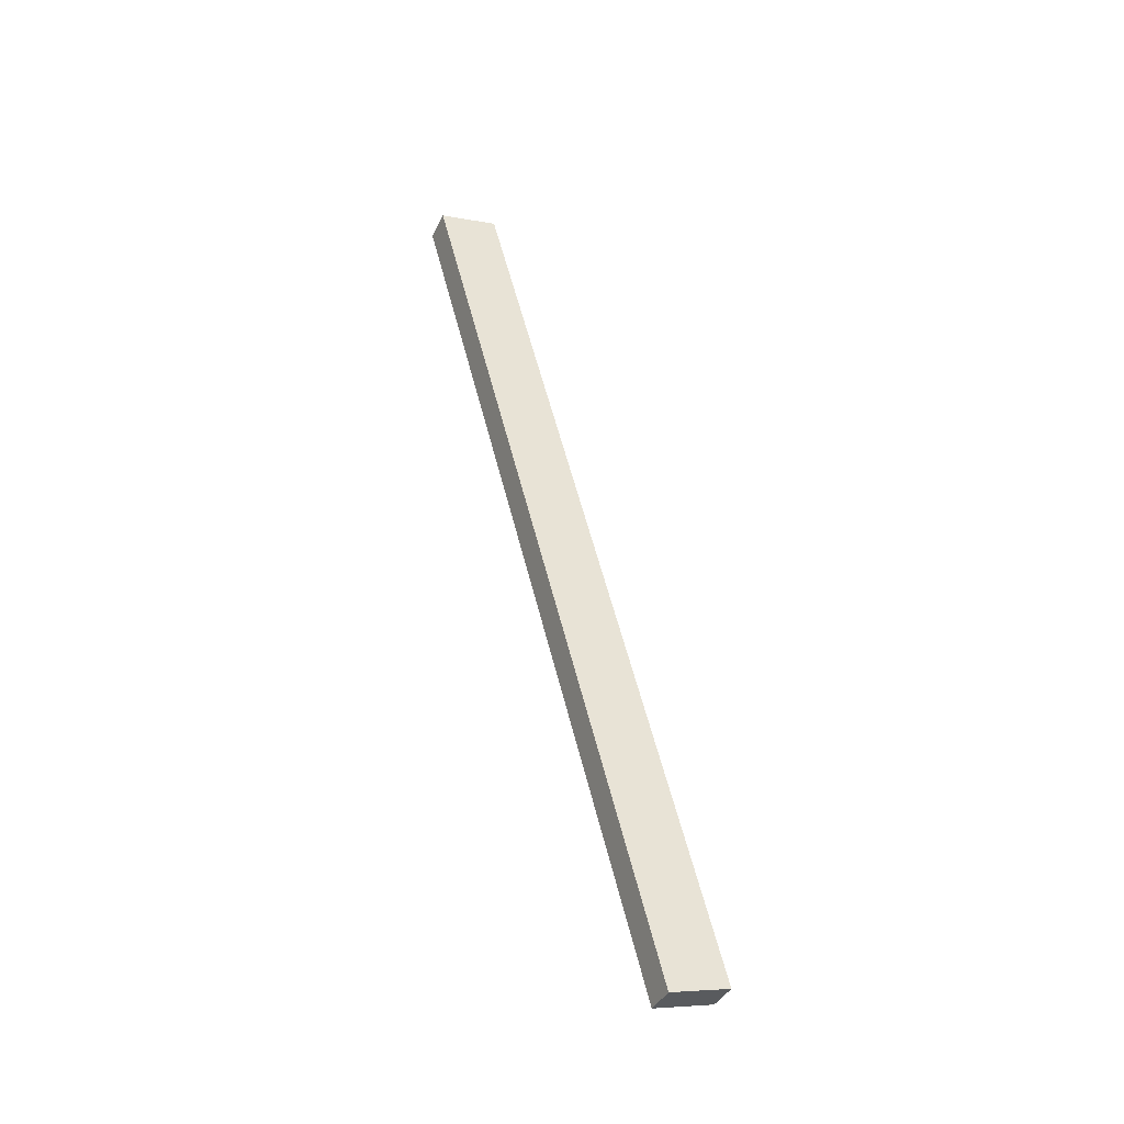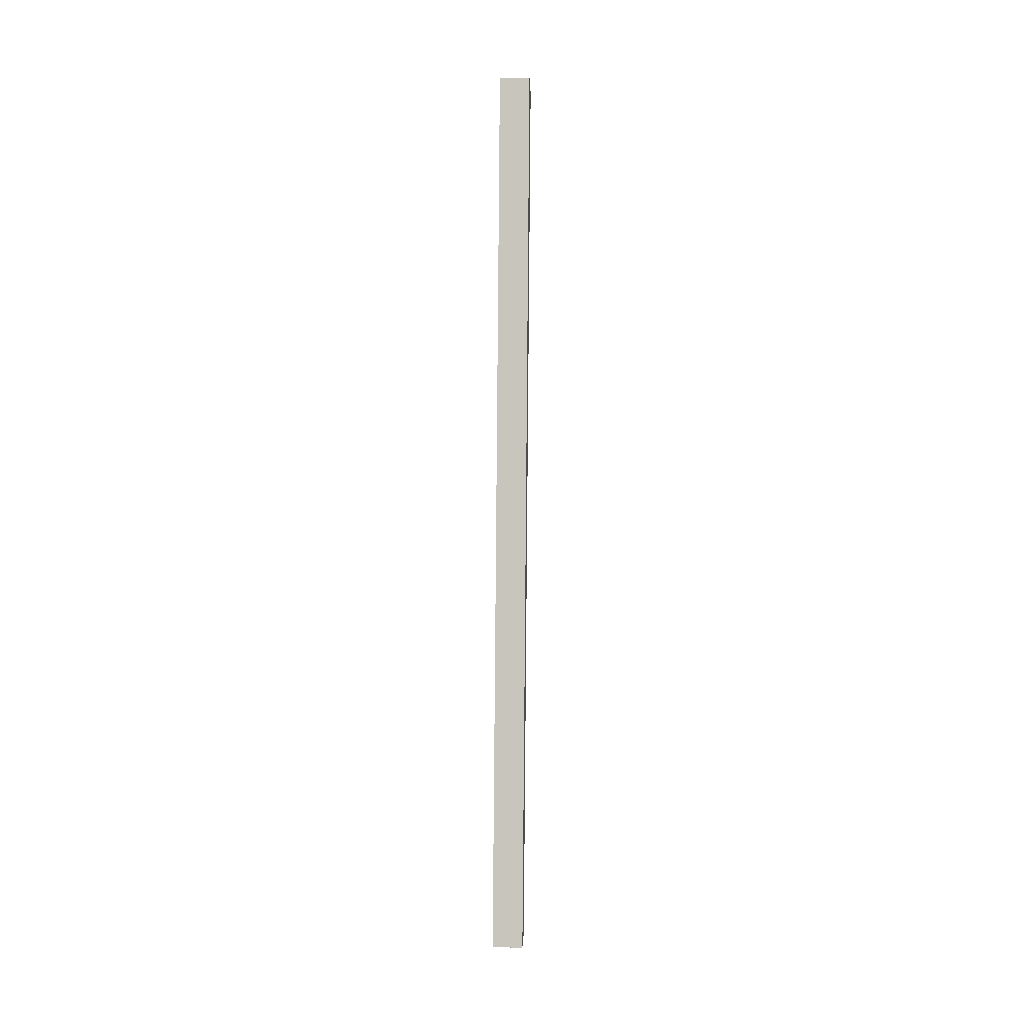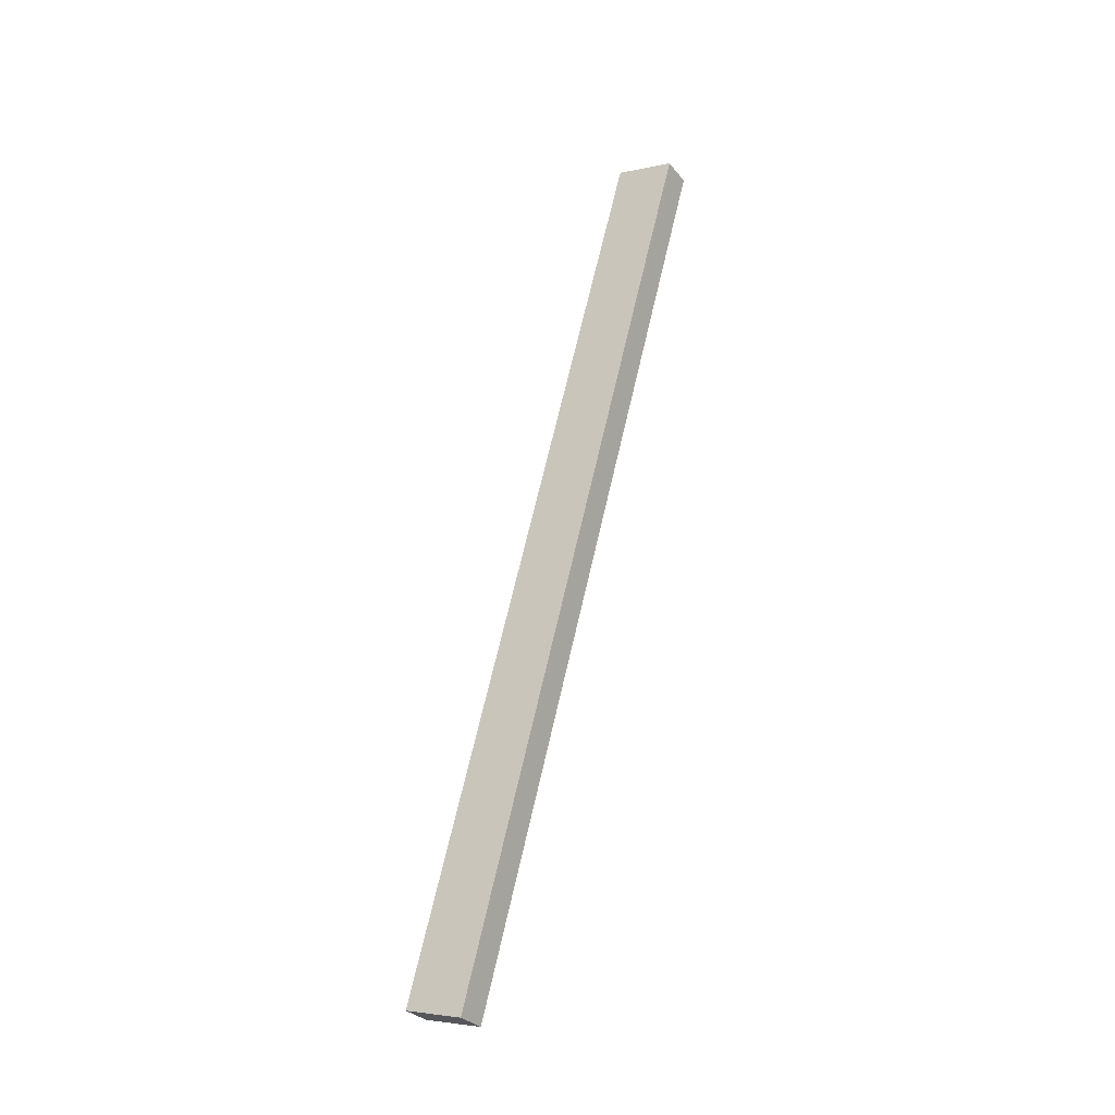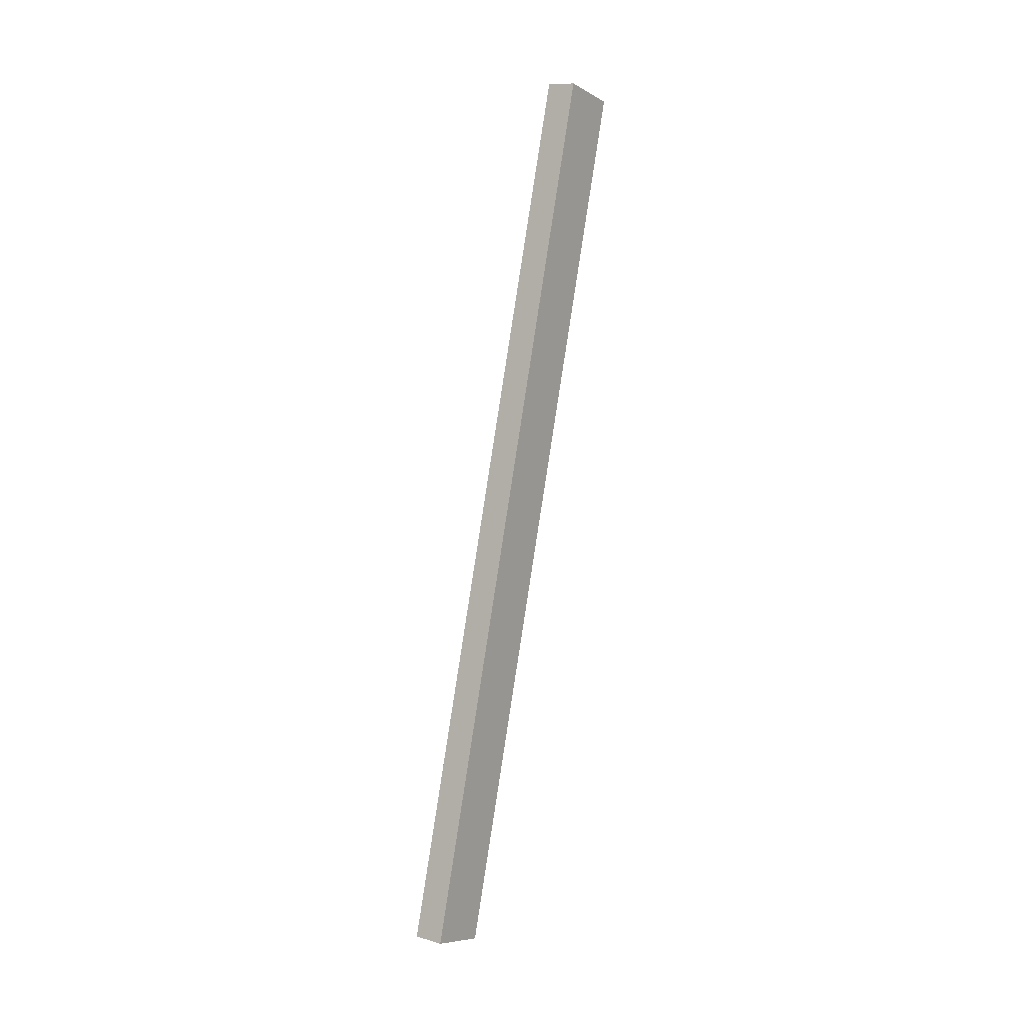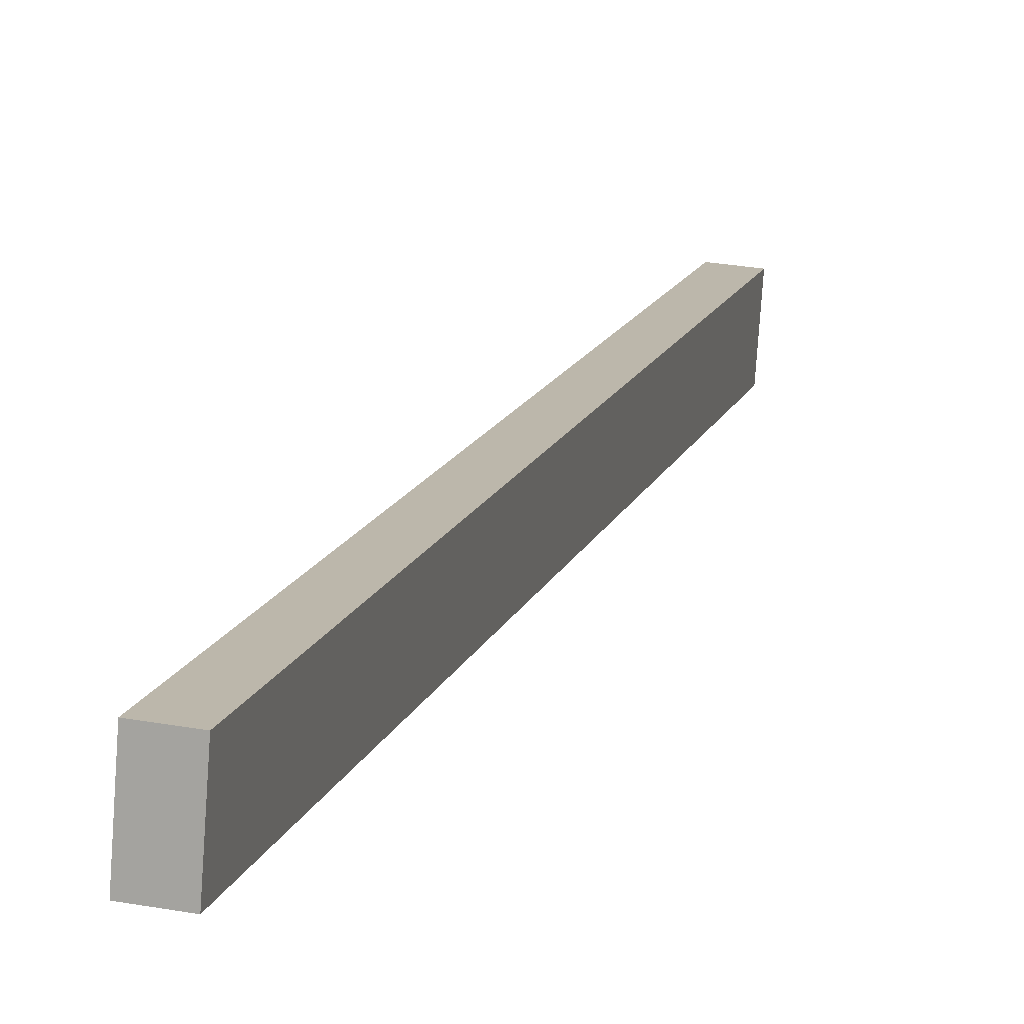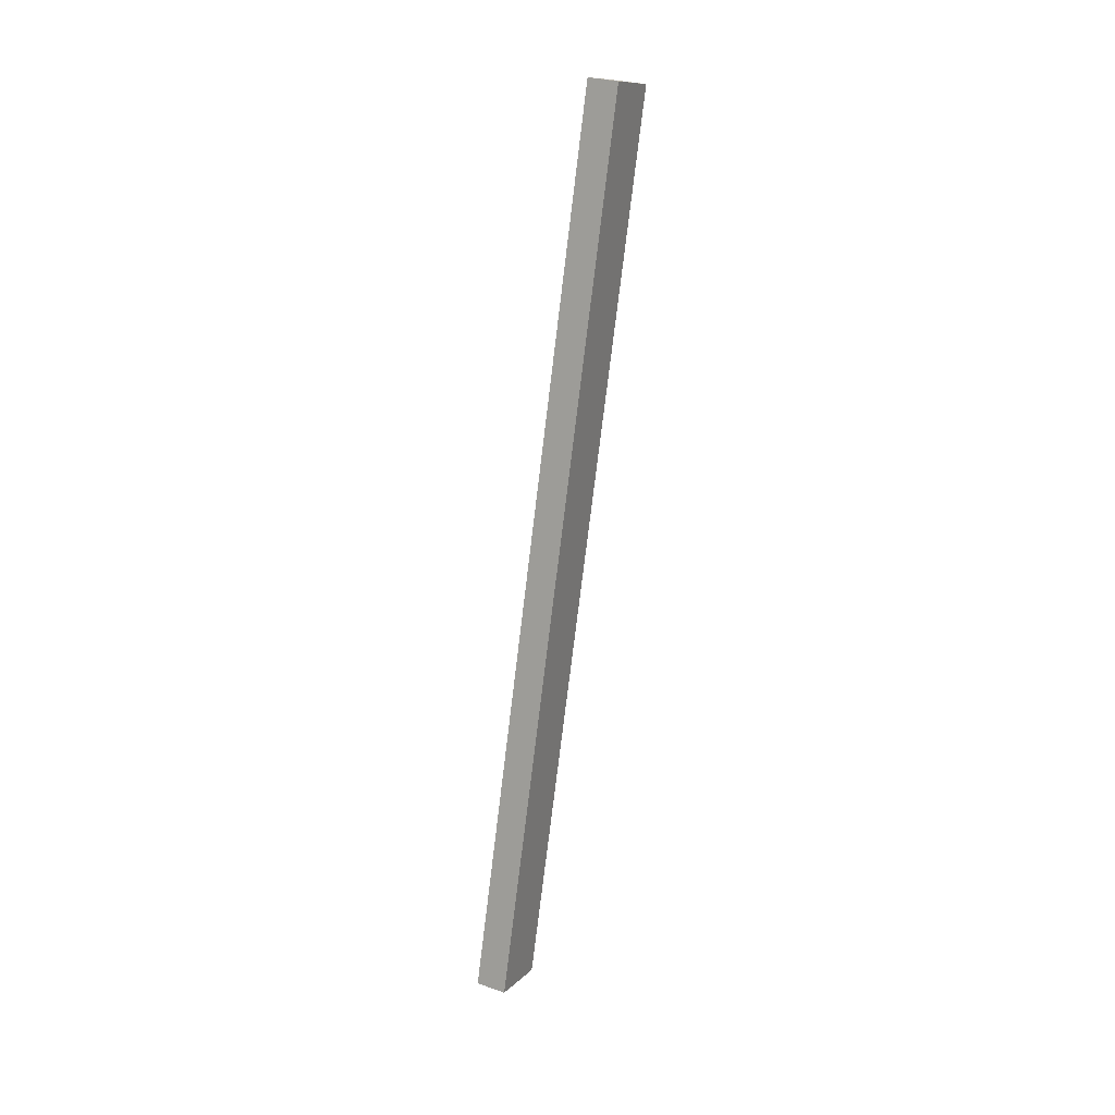
<metadata>
{"format":"obj","ext":"obj","renderer":"f3d","projection":"perspective","resolution":1024,"background":"white","views":[{"elev":-40.5,"azim":65.5,"up":"+Y"},{"elev":14.7,"azim":-178.2,"up":"+Y"},{"elev":-31.4,"azim":-57.8,"up":"+Y"},{"elev":10.7,"azim":-144.4,"up":"+Y"},{"elev":28.6,"azim":-165.0,"up":"+Z"},{"elev":28.7,"azim":-152.8,"up":"+Y"}]}
</metadata>
<code>
g Body414
v 102.1 -358.1 36.49
v 102.1 -386.4 28.79
v 103.1 -386.4 28.79
v 103.1 -358.1 36.49
v 102.1 -357.6 34.56
v 103.1 -357.6 34.56
v 102.1 -385.9 26.86
v 103.1 -385.9 26.86
f 1 2 4
f 4 2 3
f 5 1 6
f 6 1 4
f 7 5 8
f 8 5 6
f 2 7 3
f 3 7 8
f 8 6 3
f 3 6 4
f 7 2 5
f 5 2 1

</code>
